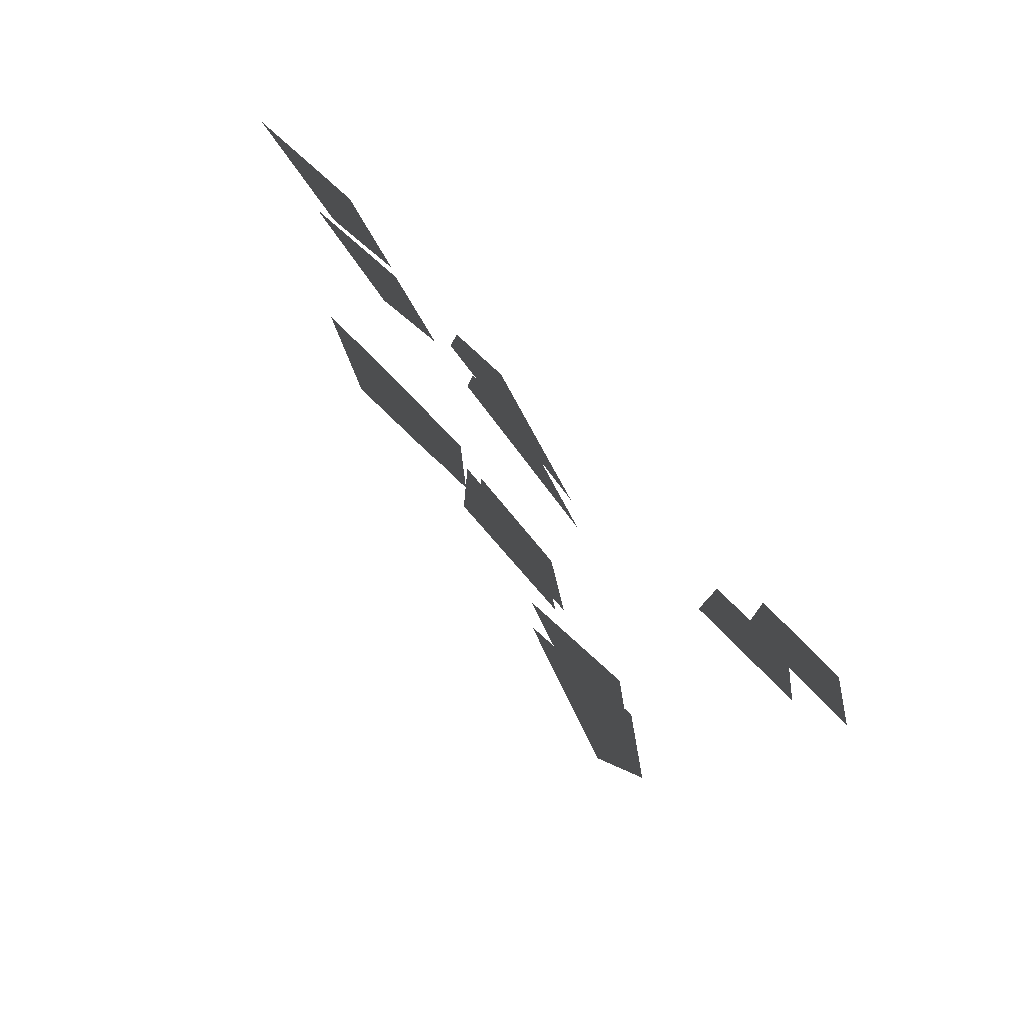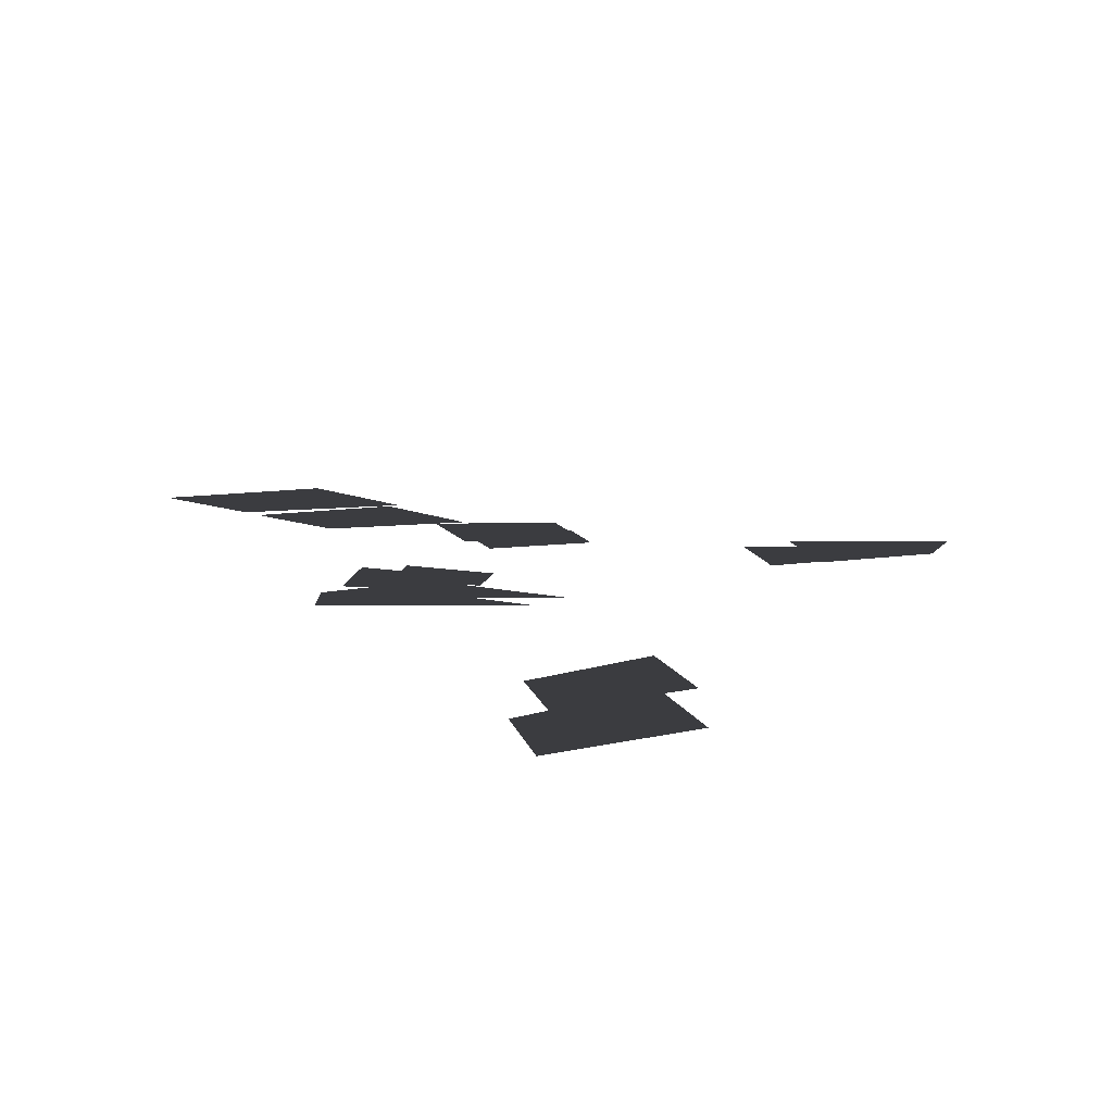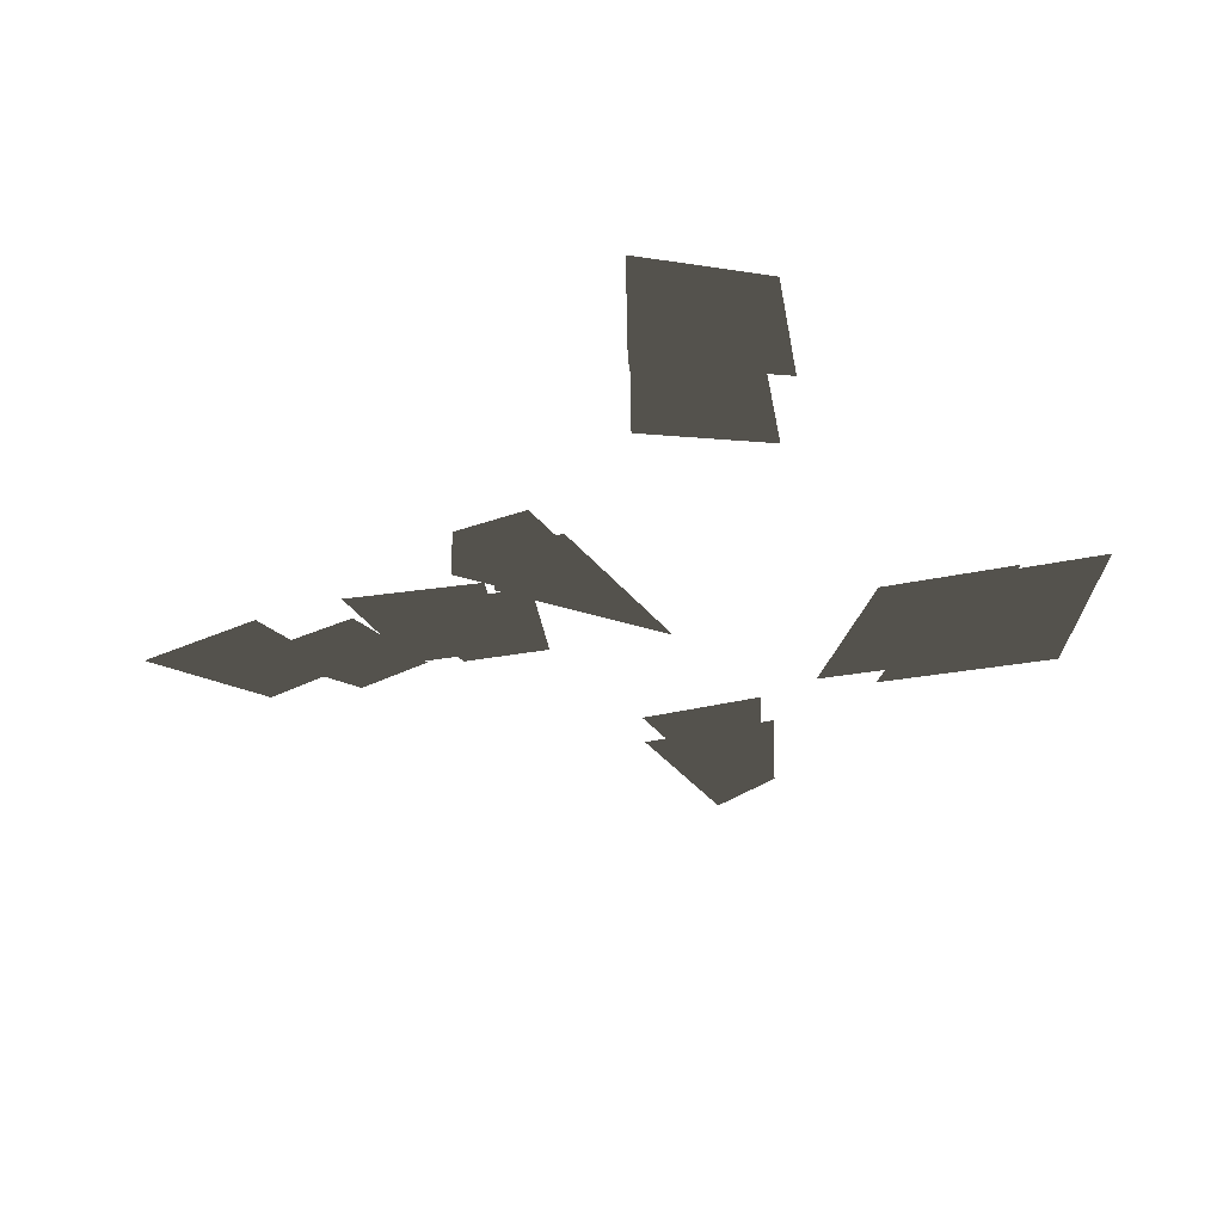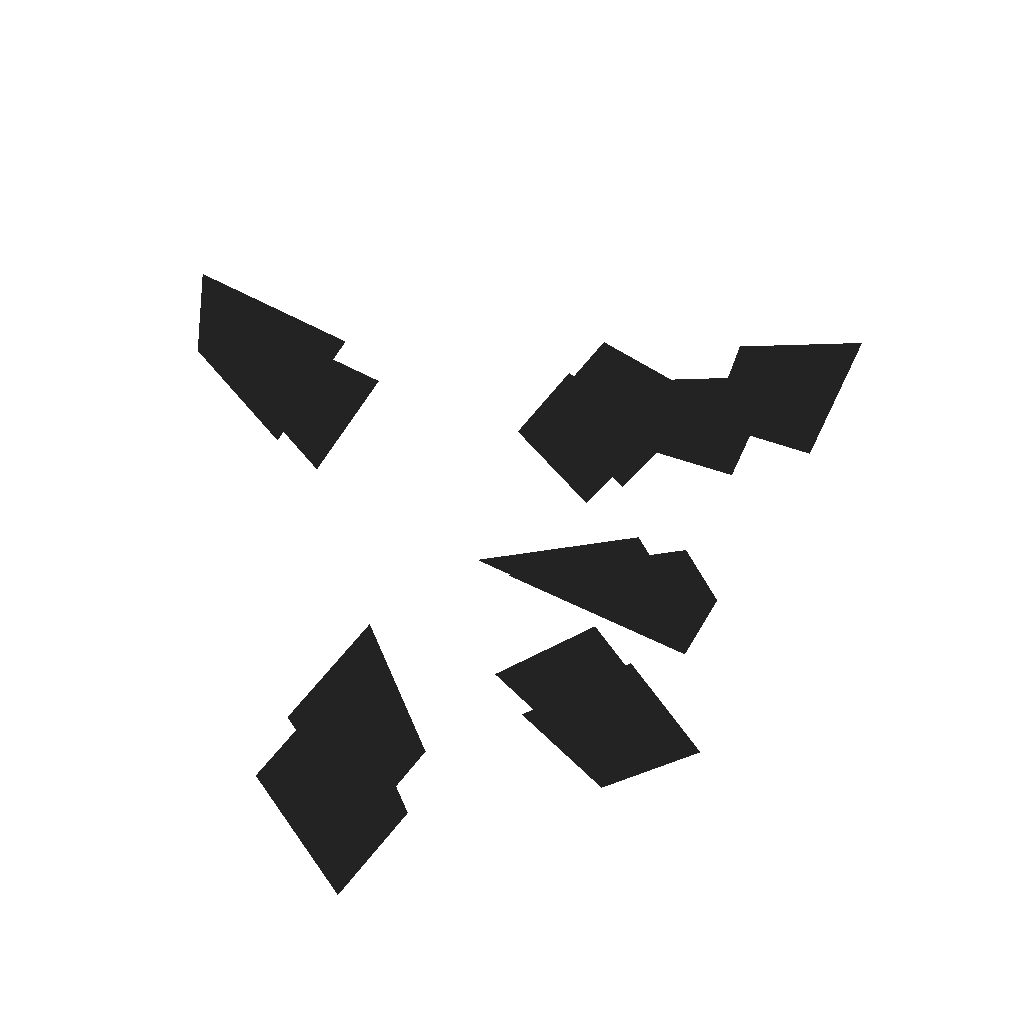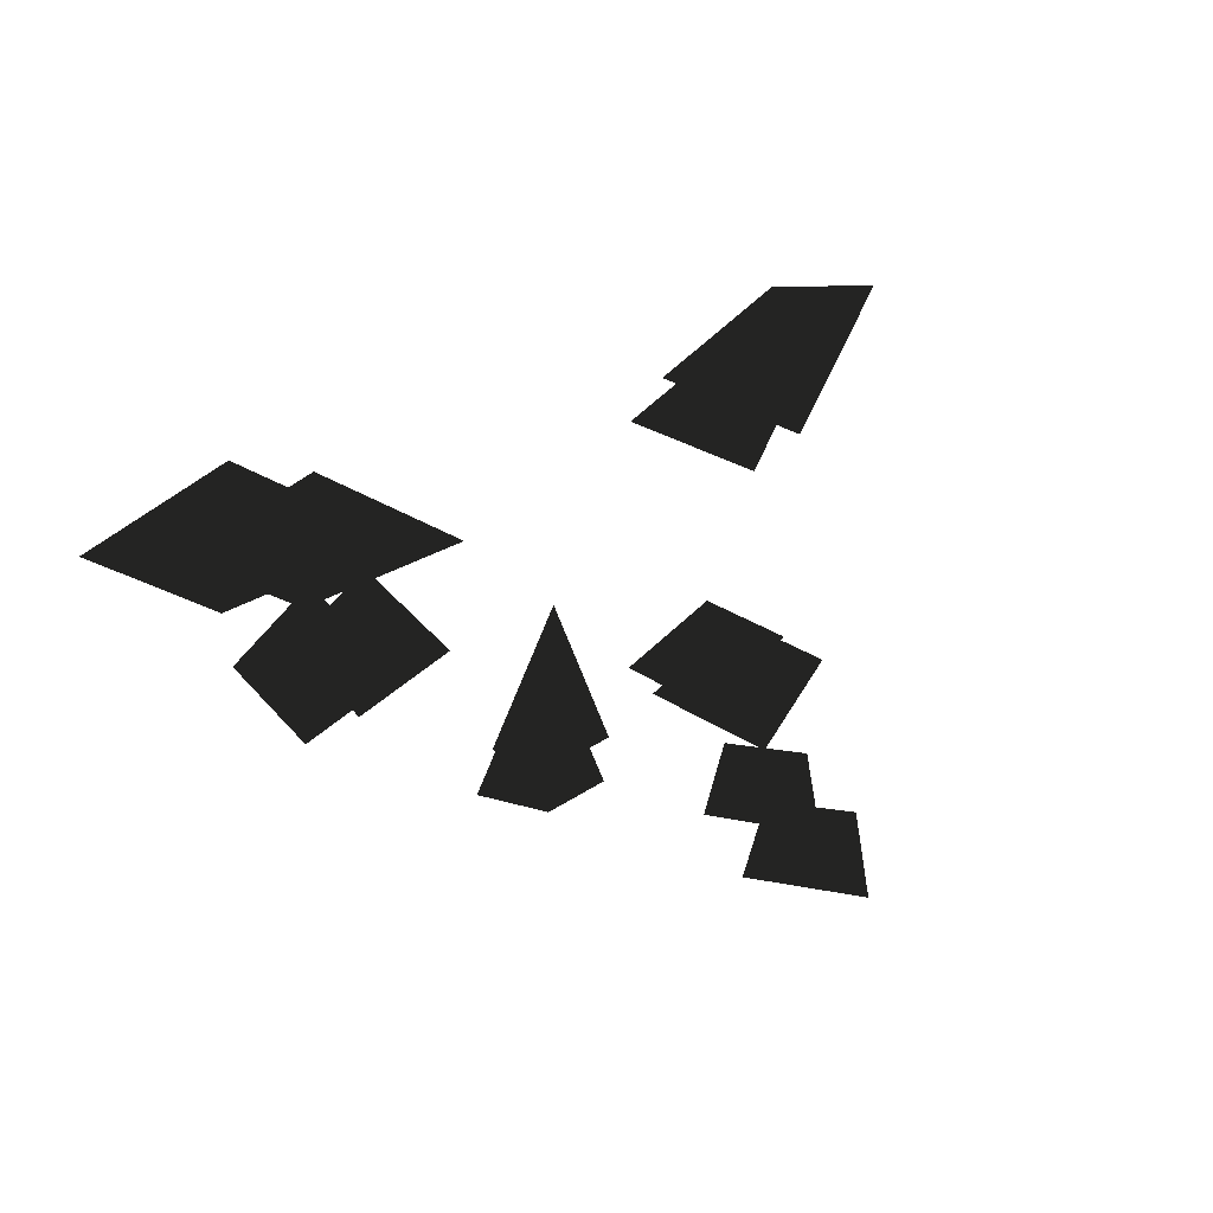
<metadata>
{"format":"obj","ext":"obj","renderer":"f3d","projection":"perspective","resolution":1024,"background":"white","views":[{"elev":-72.9,"azim":131.9,"up":"+Y"},{"elev":9.1,"azim":-116.8,"up":"+Z"},{"elev":-30.5,"azim":-178.2,"up":"+Z"},{"elev":-68.7,"azim":36.7,"up":"+Z"},{"elev":-47.9,"azim":-45.5,"up":"+Z"}]}
</metadata>
<code>
v 0.698 0.8825 -0.126
v 0.7234 0.6265 -0.126
v 0.4549 1.001 -0.126
v 0.0847 0.2861 -0.126
v 1.136 0.2167 0.0359
v 0.9435 -0.2302 0.0359
v 0.6469 0.3081 0.0359
v 0.6034 -0.1472 0.0359
v 1.766 0.2879 -0.2318
v 1.386 0.0217 -0.2318
v 1.358 0.5417 -0.2318
v 1.119 0.2104 -0.2318
v 0.1379 1.638 0.3467
v 0.145 1.1 0.3467
v -0.3162 1.522 0.3467
v -0.3837 1.018 0.3467
v -0.8376 0.8354 -0.2989
v -0.6489 0.185 -0.2989
v -1.313 0.9702 -0.2989
v -1.23 0.326 -0.2989
v 0.1316 -0.8413 0.0257
v -0.1436 -1.387 0.0257
v -0.3424 -0.6816 0.0257
v -0.3584 -1.16 0.0257
v 0.5743 0.71 -0.0972
v 0.5974 0.4782 -0.0972
v 0.3541 0.8176 -0.0972
v 0.019 0.1699 -0.0972
v 0.9333 0.1934 0.0277
v 0.7591 -0.2113 0.0277
v 0.4905 0.2762 0.0277
v 0.4512 -0.1361 0.0277
v 1.428 0.2235 -0.1788
v 1.083 -0.0176 -0.1788
v 1.059 0.4533 -0.1788
v 0.8424 0.1533 -0.1788
v 0.135 1.322 0.2675
v 0.1414 0.8338 0.2675
v -0.2762 1.216 0.2675
v -0.3373 0.7598 0.2675
v -0.6299 0.6803 -0.2306
v -0.459 0.0913 -0.2306
v -1.06 0.8023 -0.2306
v -0.9855 0.219 -0.2306
v 0.1378 -0.6366 0.0198
v -0.1114 -1.131 0.0198
v -0.2915 -0.492 0.0198
v -0.3059 -0.9252 0.0198
g Group_001
f 1 2 4 3
g Group_002
f 5 6 8 7
g Group_003
f 9 10 12 11
g Group_004
f 13 14 16 15
g Group_005
f 17 18 20 19
g Group_006
f 21 22 24 23
g Group_007
f 25 26 28 27
g Group_008
f 29 30 32 31
g Group_009
f 33 34 36 35
g Group_010
f 37 38 40 39
g Group_011
f 41 42 44 43
g Group_012
f 45 46 48 47

</code>
